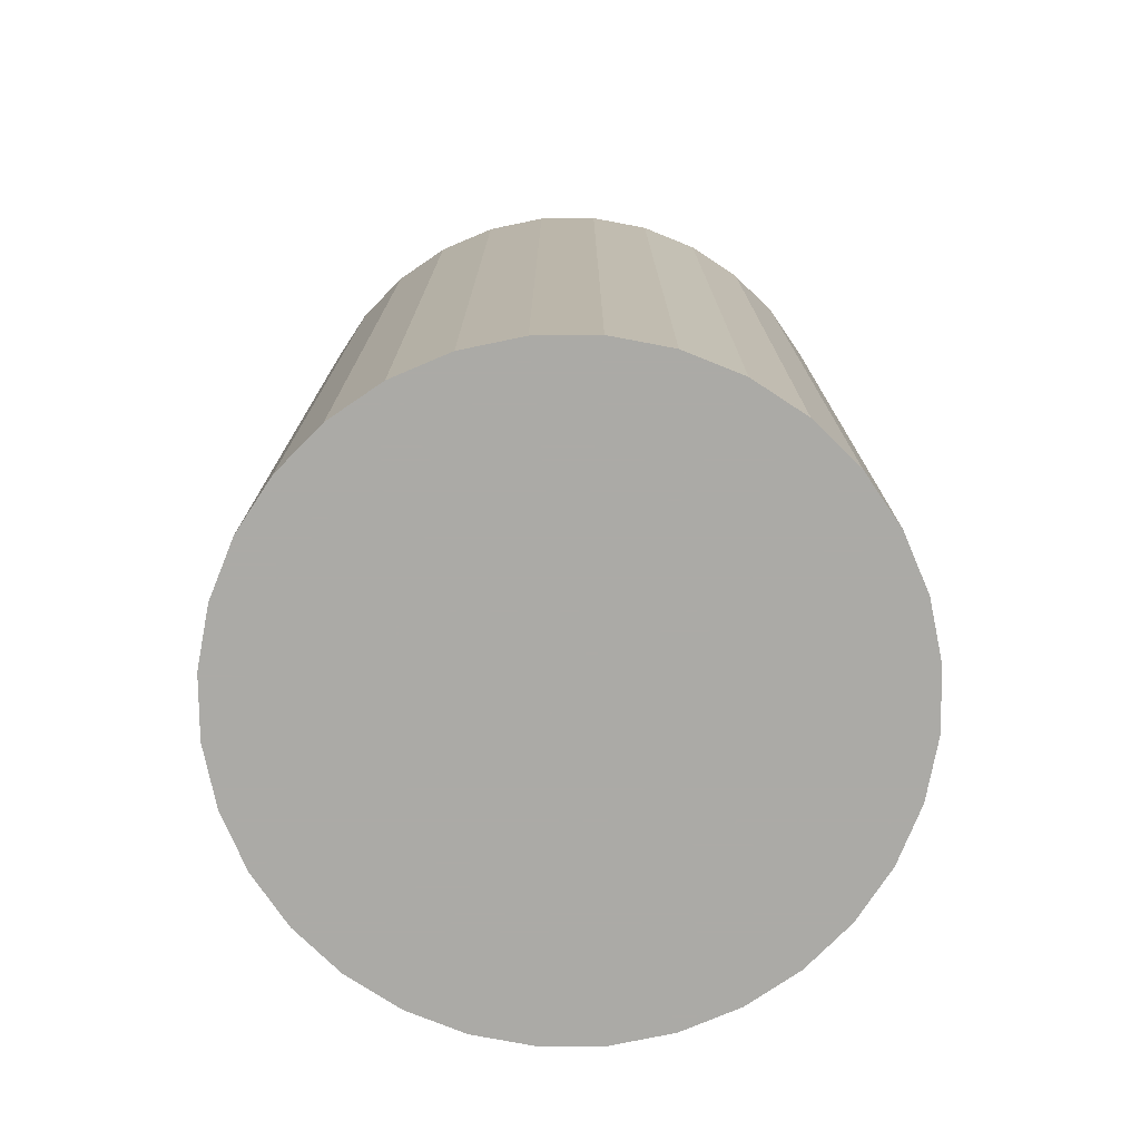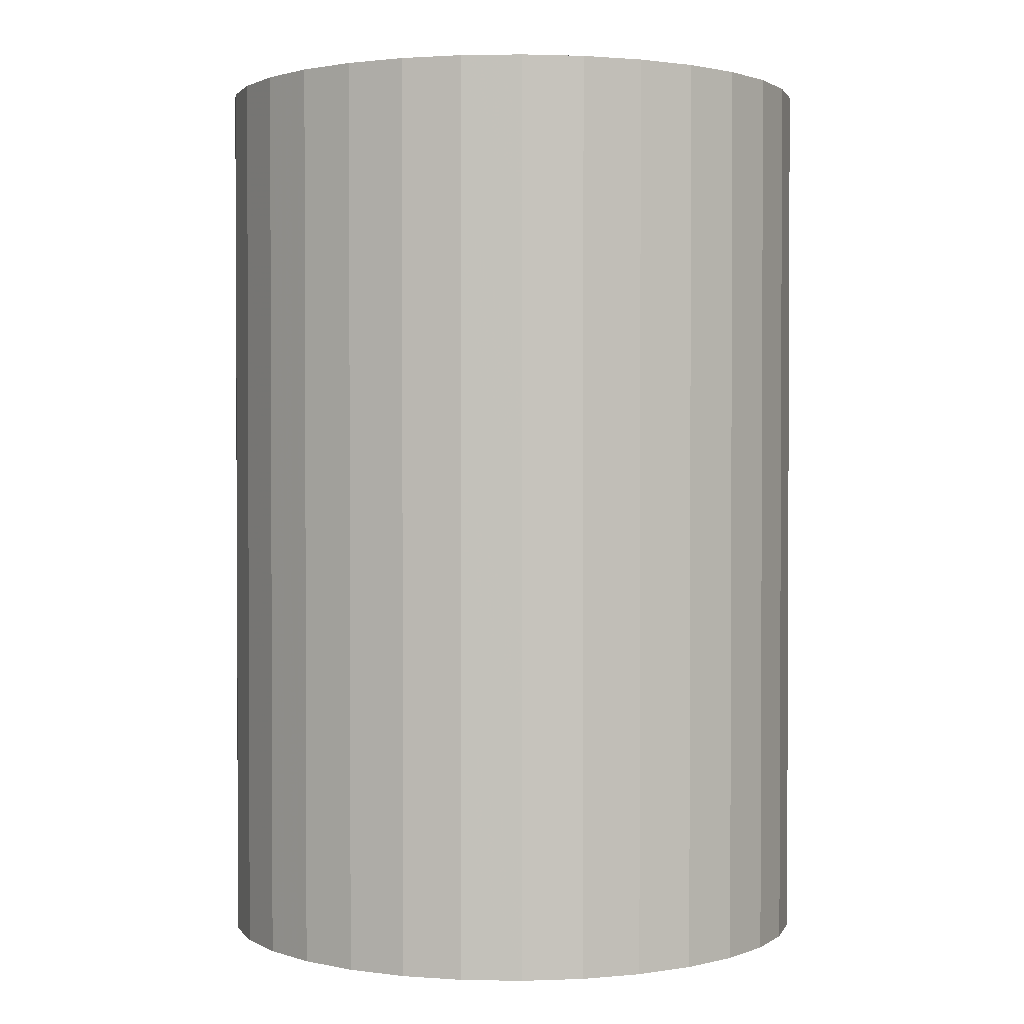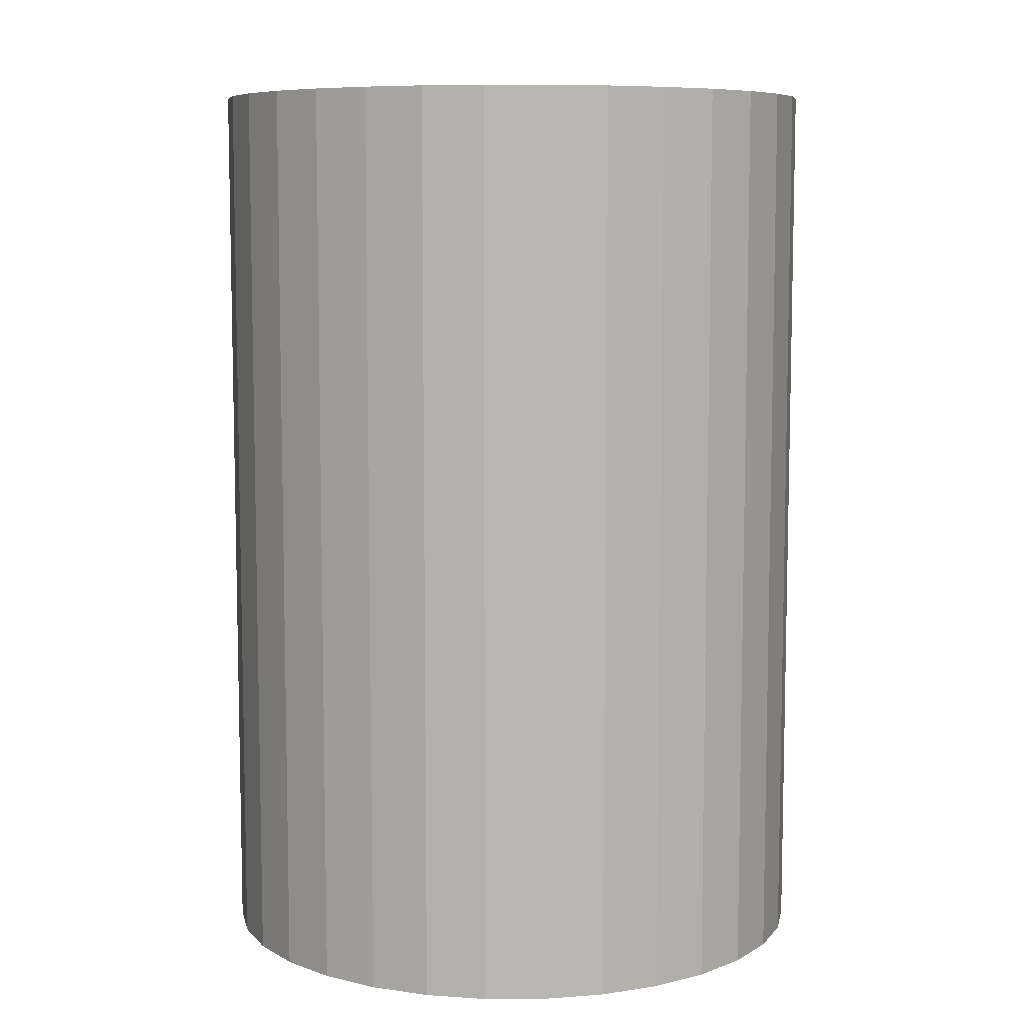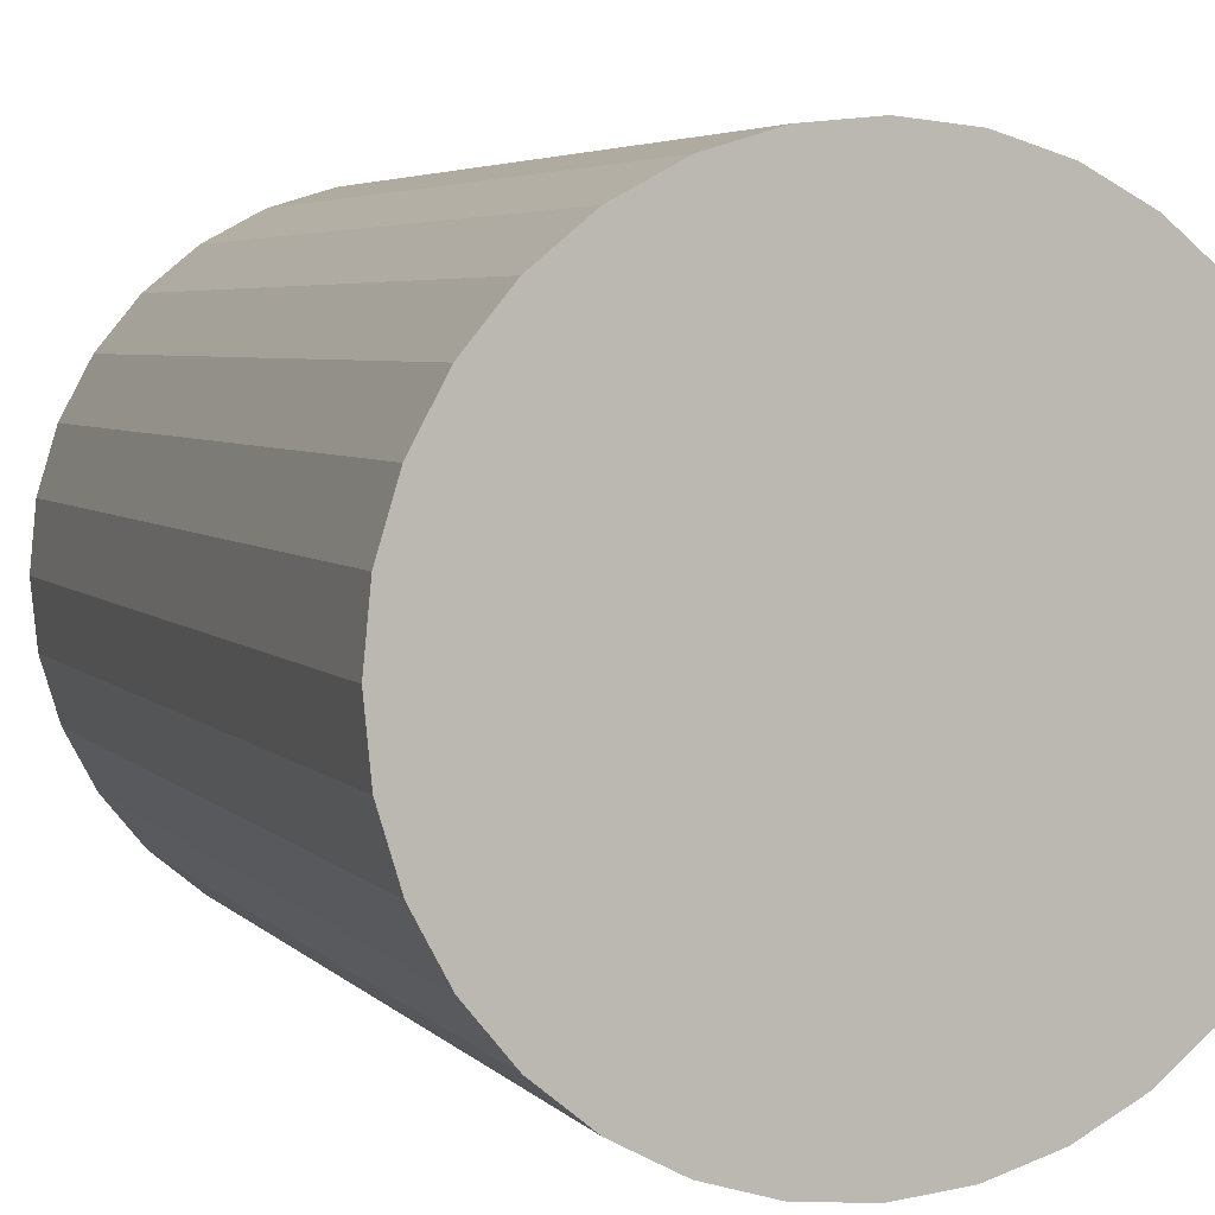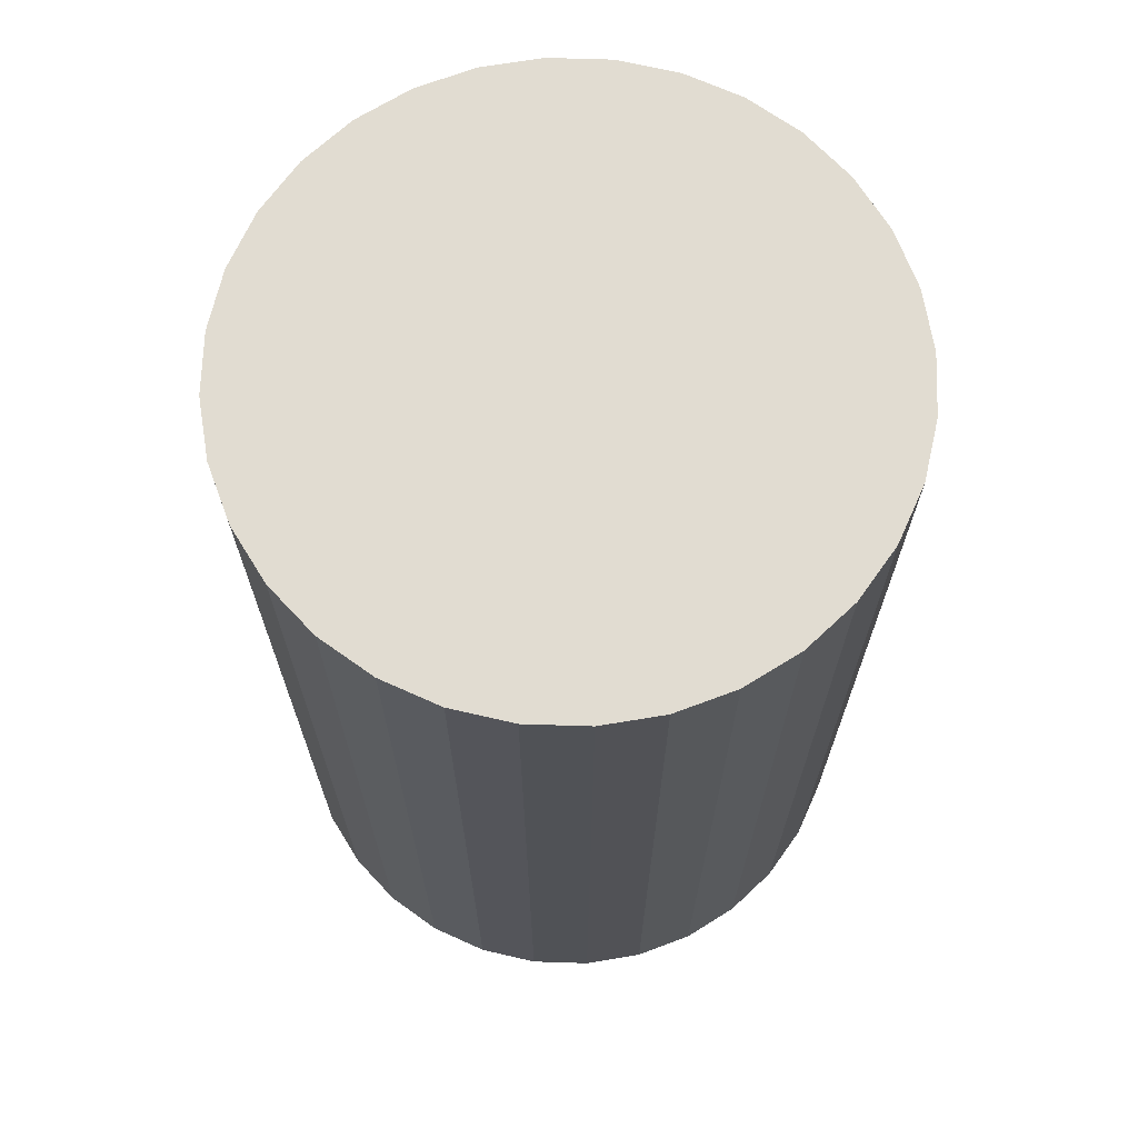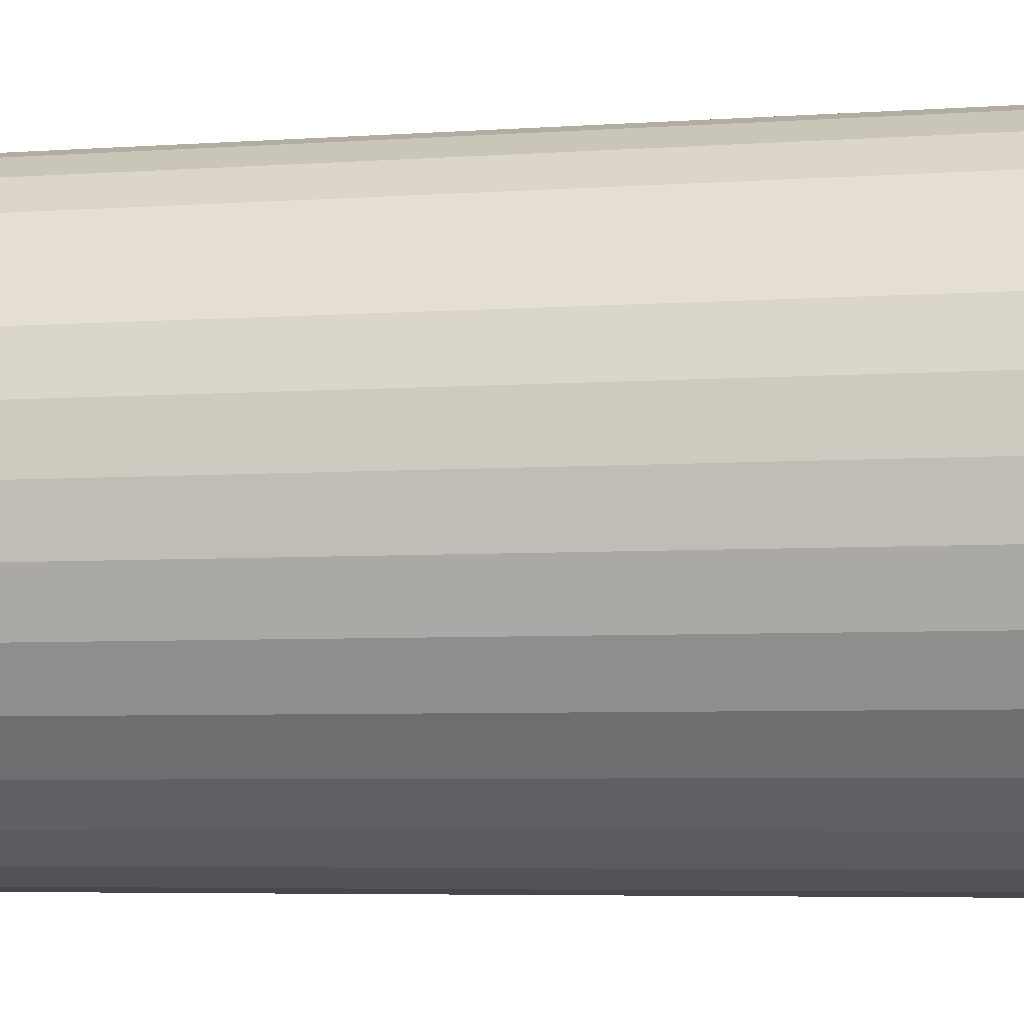
<metadata>
{"format":"obj","ext":"obj","renderer":"f3d","projection":"perspective","resolution":1024,"background":"white","views":[{"elev":-75.9,"azim":-117.6,"up":"+Z"},{"elev":1.5,"azim":-91.9,"up":"+Z"},{"elev":8.0,"azim":38.8,"up":"+Z"},{"elev":4.4,"azim":159.7,"up":"+Y"},{"elev":69.0,"azim":-71.3,"up":"+Z"},{"elev":-5.7,"azim":101.7,"up":"+Y"}]}
</metadata>
<code>
v 0 0 -0.04303
v 0.02916 0 -0.04303
v 0.02916 0 0.04303
v 0 0 0.04303
v 0.0286 0.005688 -0.04303
v 0.0286 0.005688 0.04303
v 0.02694 0.01116 -0.04303
v 0.02694 0.01116 0.04303
v 0.02424 0.0162 -0.04303
v 0.02424 0.0162 0.04303
v 0.02062 0.02062 -0.04303
v 0.02062 0.02062 0.04303
v 0.0162 0.02424 -0.04303
v 0.0162 0.02424 0.04303
v 0.01116 0.02694 -0.04303
v 0.01116 0.02694 0.04303
v 0.005688 0.0286 -0.04303
v 0.005688 0.0286 0.04303
v 0 0.02916 -0.04303
v 0 0.02916 0.04303
v -0.005688 0.0286 -0.04303
v -0.005688 0.0286 0.04303
v -0.01116 0.02694 -0.04303
v -0.01116 0.02694 0.04303
v -0.0162 0.02424 -0.04303
v -0.0162 0.02424 0.04303
v -0.02062 0.02062 -0.04303
v -0.02062 0.02062 0.04303
v -0.02424 0.0162 -0.04303
v -0.02424 0.0162 0.04303
v -0.02694 0.01116 -0.04303
v -0.02694 0.01116 0.04303
v -0.0286 0.005688 -0.04303
v -0.0286 0.005688 0.04303
v -0.02916 0 -0.04303
v -0.02916 0 0.04303
v -0.0286 -0.005688 -0.04303
v -0.0286 -0.005688 0.04303
v -0.02694 -0.01116 -0.04303
v -0.02694 -0.01116 0.04303
v -0.02424 -0.0162 -0.04303
v -0.02424 -0.0162 0.04303
v -0.02062 -0.02062 -0.04303
v -0.02062 -0.02062 0.04303
v -0.0162 -0.02424 -0.04303
v -0.0162 -0.02424 0.04303
v -0.01116 -0.02694 -0.04303
v -0.01116 -0.02694 0.04303
v -0.005688 -0.0286 -0.04303
v -0.005688 -0.0286 0.04303
v -0 -0.02916 -0.04303
v -0 -0.02916 0.04303
v 0.005688 -0.0286 -0.04303
v 0.005688 -0.0286 0.04303
v 0.01116 -0.02694 -0.04303
v 0.01116 -0.02694 0.04303
v 0.0162 -0.02424 -0.04303
v 0.0162 -0.02424 0.04303
v 0.02062 -0.02062 -0.04303
v 0.02062 -0.02062 0.04303
v 0.02424 -0.0162 -0.04303
v 0.02424 -0.0162 0.04303
v 0.02694 -0.01116 -0.04303
v 0.02694 -0.01116 0.04303
v 0.0286 -0.005688 -0.04303
v 0.0286 -0.005688 0.04303
f 2 1 5
f 2 5 3
f 3 5 6
f 3 6 4
f 5 1 7
f 5 7 6
f 6 7 8
f 6 8 4
f 7 1 9
f 7 9 8
f 8 9 10
f 8 10 4
f 9 1 11
f 9 11 10
f 10 11 12
f 10 12 4
f 11 1 13
f 11 13 12
f 12 13 14
f 12 14 4
f 13 1 15
f 13 15 14
f 14 15 16
f 14 16 4
f 15 1 17
f 15 17 16
f 16 17 18
f 16 18 4
f 17 1 19
f 17 19 18
f 18 19 20
f 18 20 4
f 19 1 21
f 19 21 20
f 20 21 22
f 20 22 4
f 21 1 23
f 21 23 22
f 22 23 24
f 22 24 4
f 23 1 25
f 23 25 24
f 24 25 26
f 24 26 4
f 25 1 27
f 25 27 26
f 26 27 28
f 26 28 4
f 27 1 29
f 27 29 28
f 28 29 30
f 28 30 4
f 29 1 31
f 29 31 30
f 30 31 32
f 30 32 4
f 31 1 33
f 31 33 32
f 32 33 34
f 32 34 4
f 33 1 35
f 33 35 34
f 34 35 36
f 34 36 4
f 35 1 37
f 35 37 36
f 36 37 38
f 36 38 4
f 37 1 39
f 37 39 38
f 38 39 40
f 38 40 4
f 39 1 41
f 39 41 40
f 40 41 42
f 40 42 4
f 41 1 43
f 41 43 42
f 42 43 44
f 42 44 4
f 43 1 45
f 43 45 44
f 44 45 46
f 44 46 4
f 45 1 47
f 45 47 46
f 46 47 48
f 46 48 4
f 47 1 49
f 47 49 48
f 48 49 50
f 48 50 4
f 49 1 51
f 49 51 50
f 50 51 52
f 50 52 4
f 51 1 53
f 51 53 52
f 52 53 54
f 52 54 4
f 53 1 55
f 53 55 54
f 54 55 56
f 54 56 4
f 55 1 57
f 55 57 56
f 56 57 58
f 56 58 4
f 57 1 59
f 57 59 58
f 58 59 60
f 58 60 4
f 59 1 61
f 59 61 60
f 60 61 62
f 60 62 4
f 61 1 63
f 61 63 62
f 62 63 64
f 62 64 4
f 63 1 65
f 63 65 64
f 64 65 66
f 64 66 4
f 65 1 2
f 65 2 66
f 66 2 3
f 66 3 4

</code>
